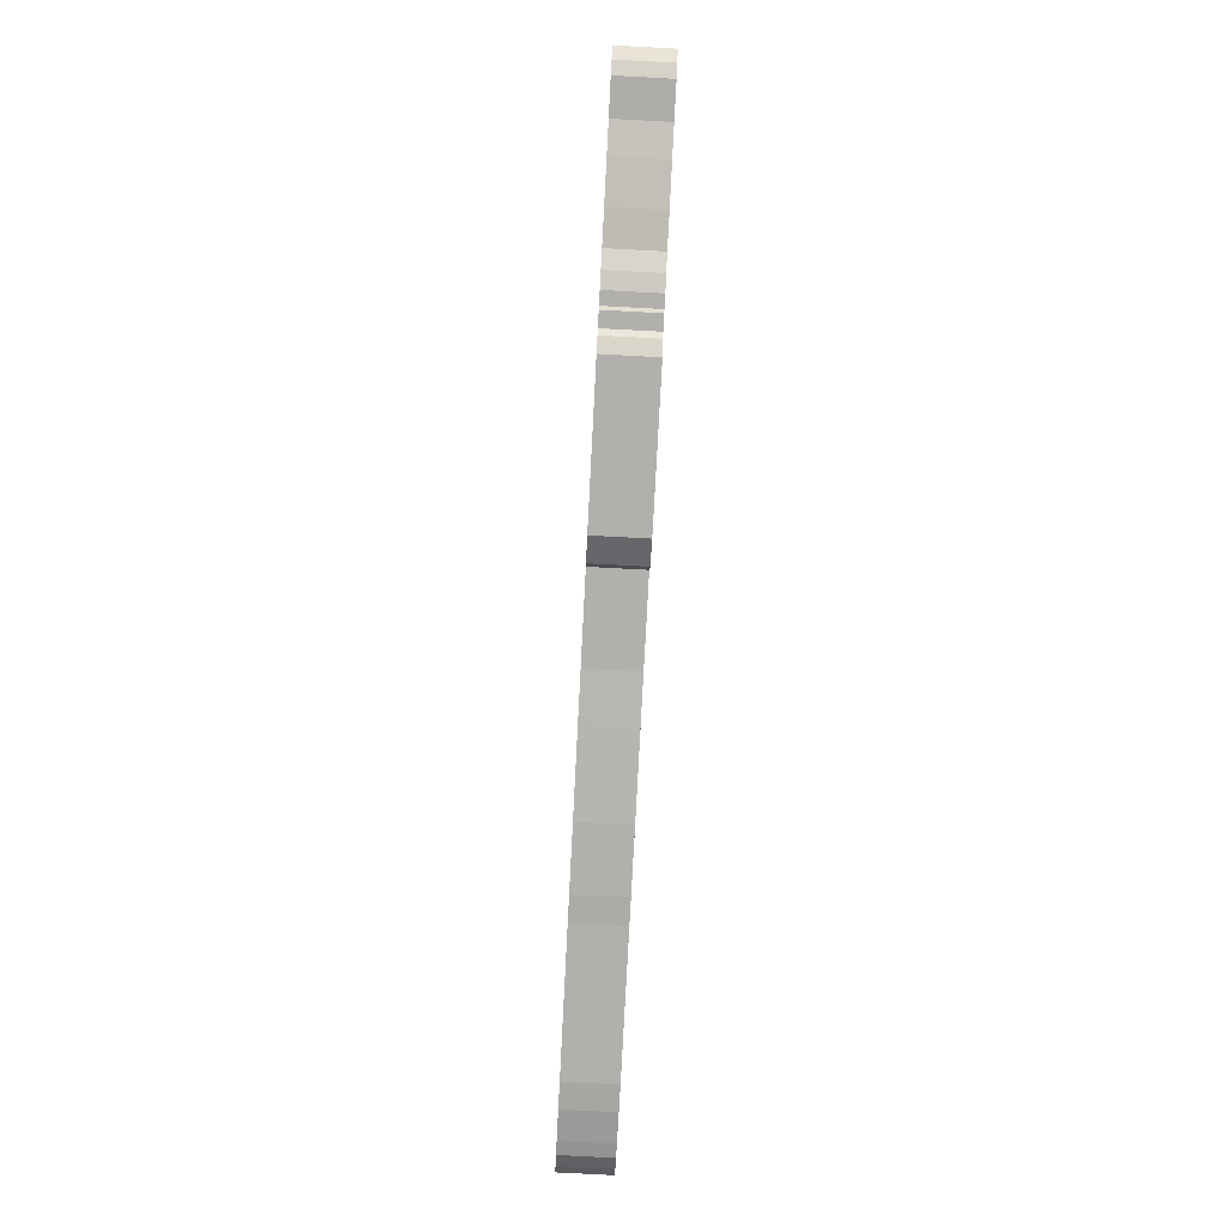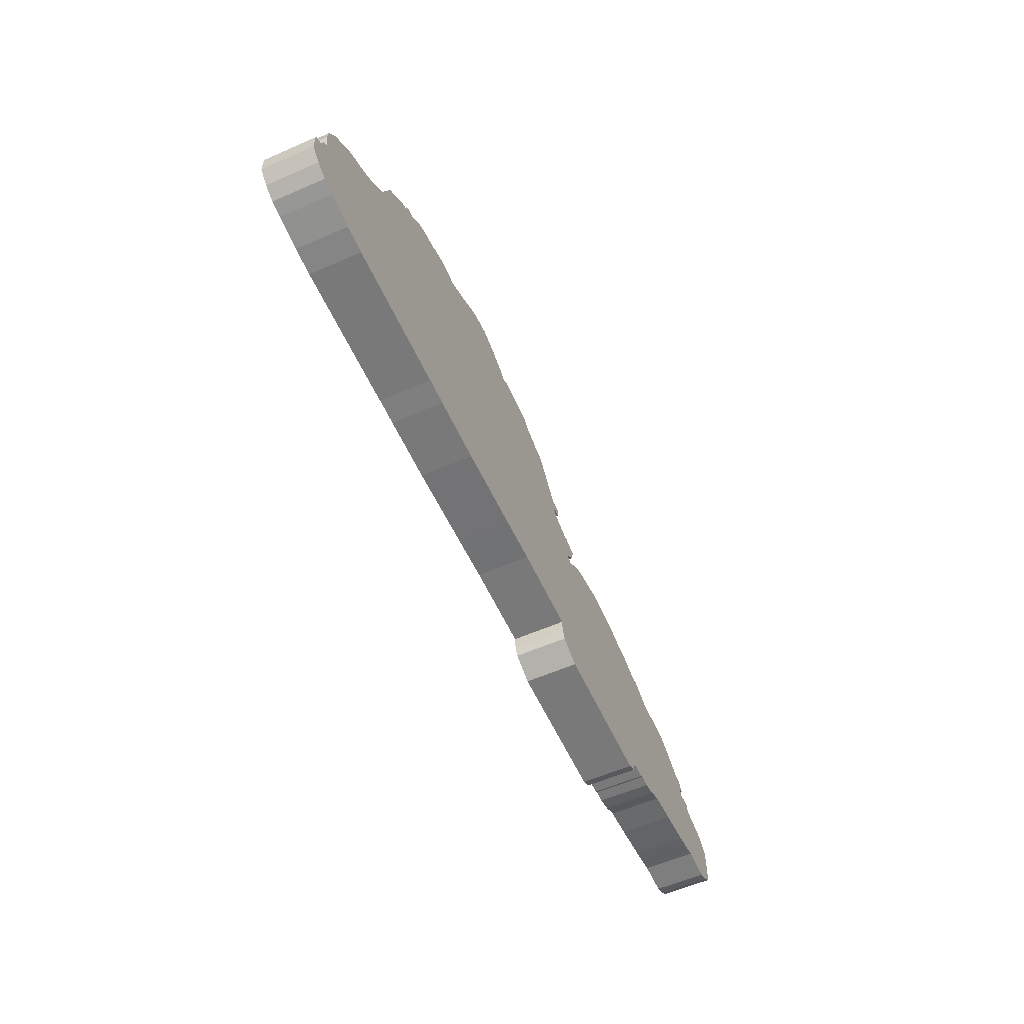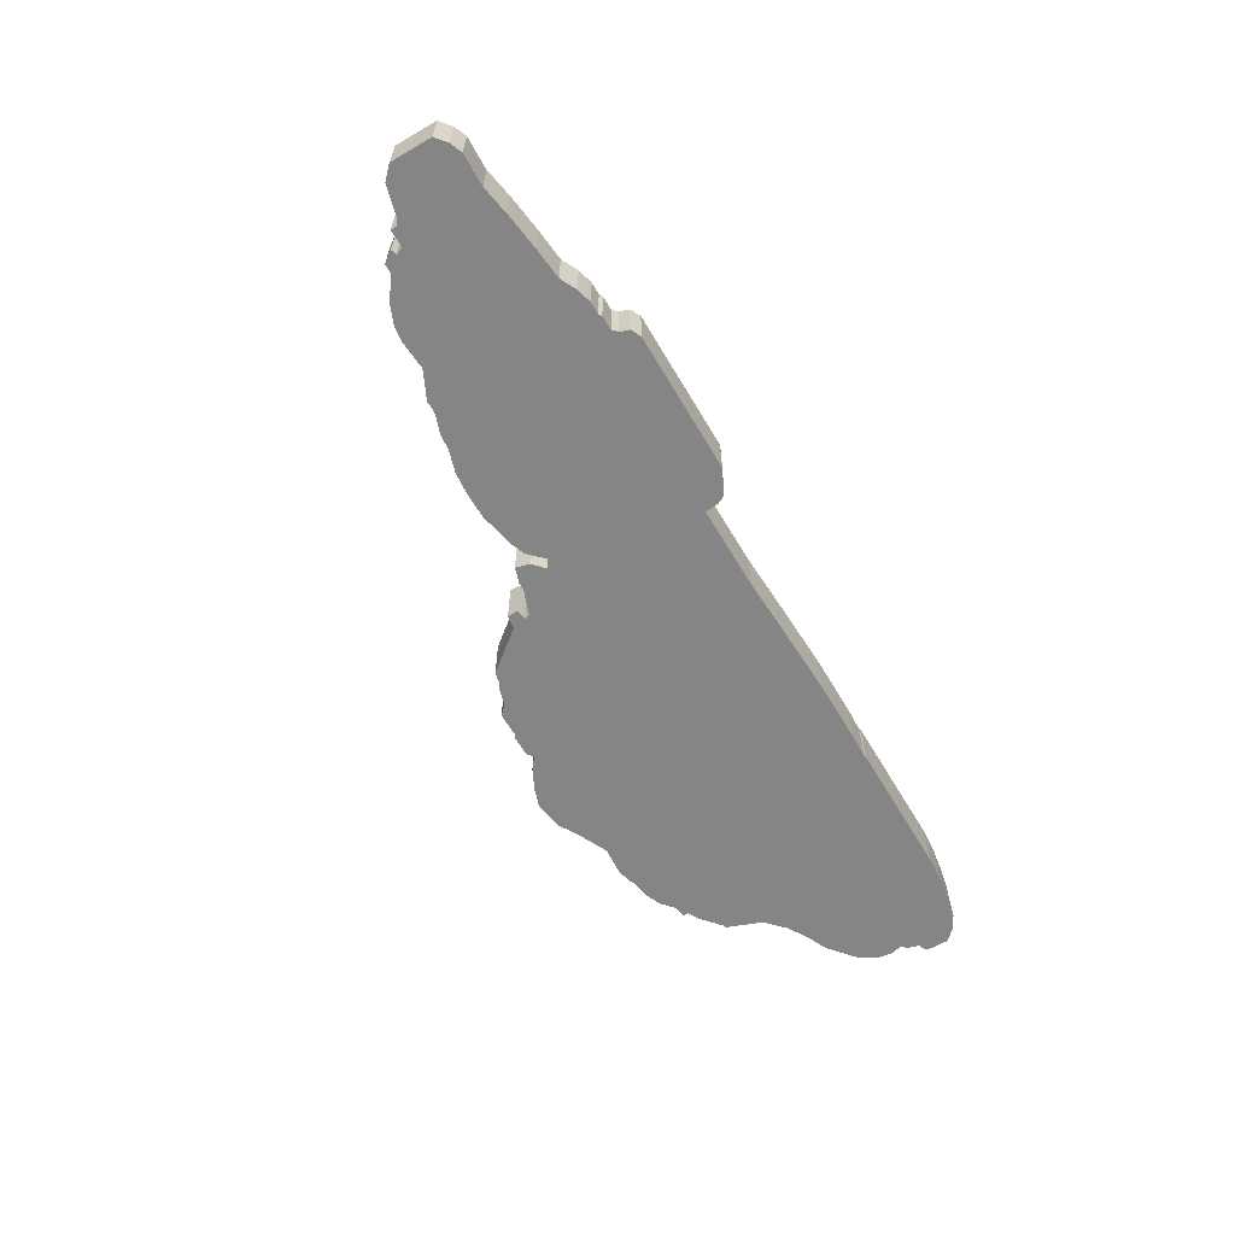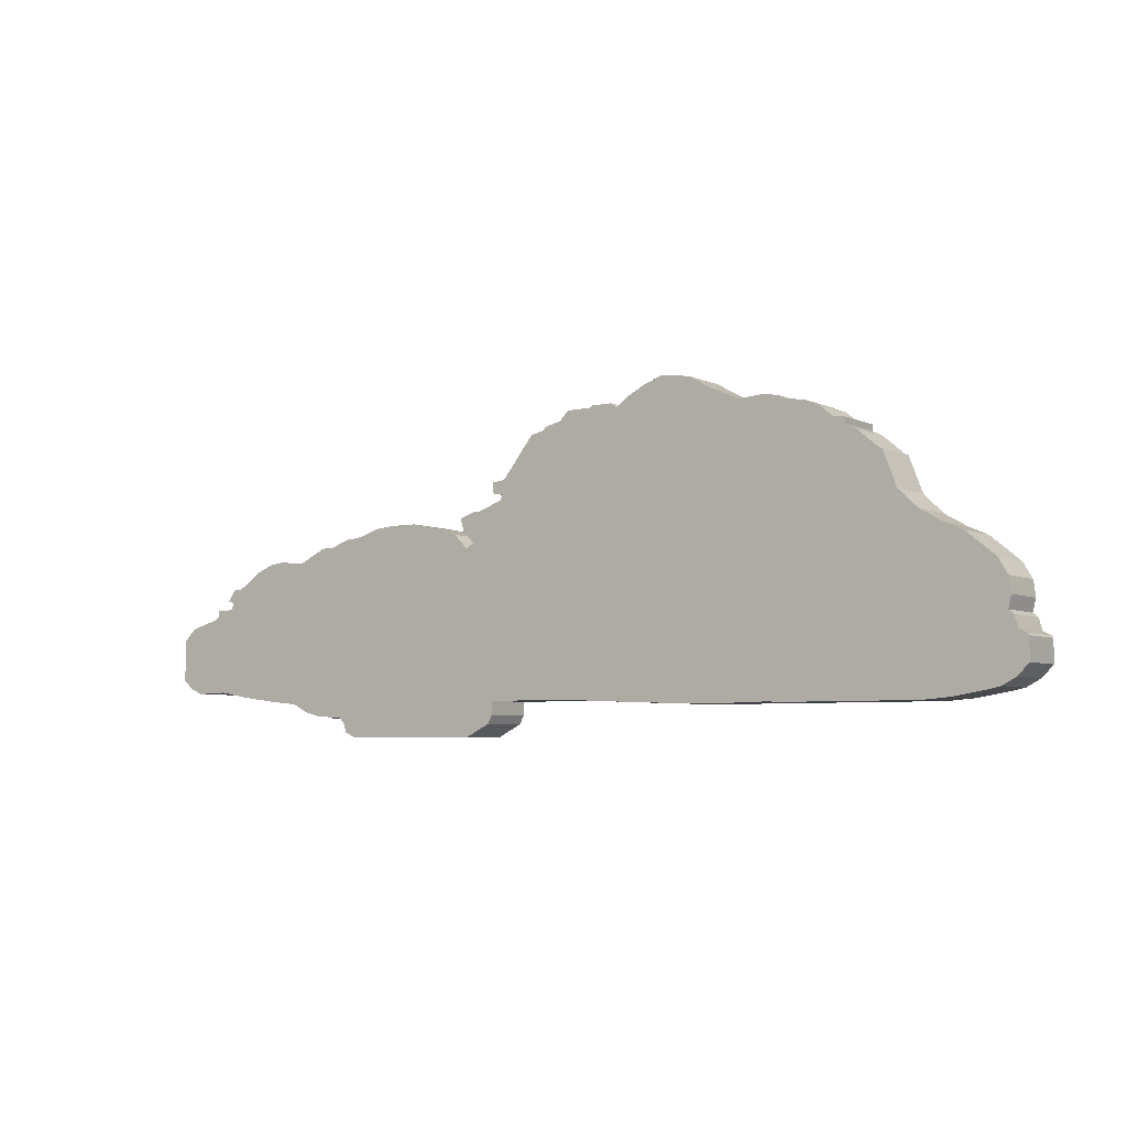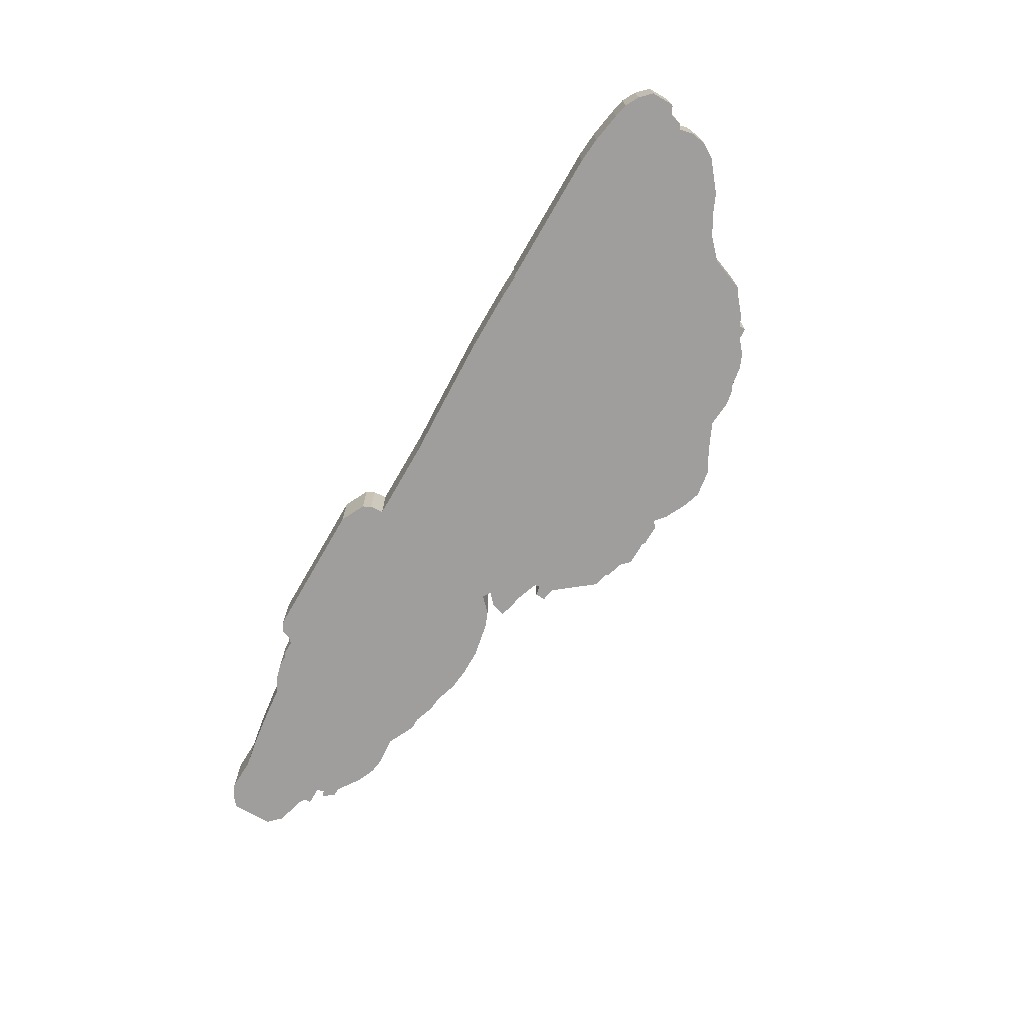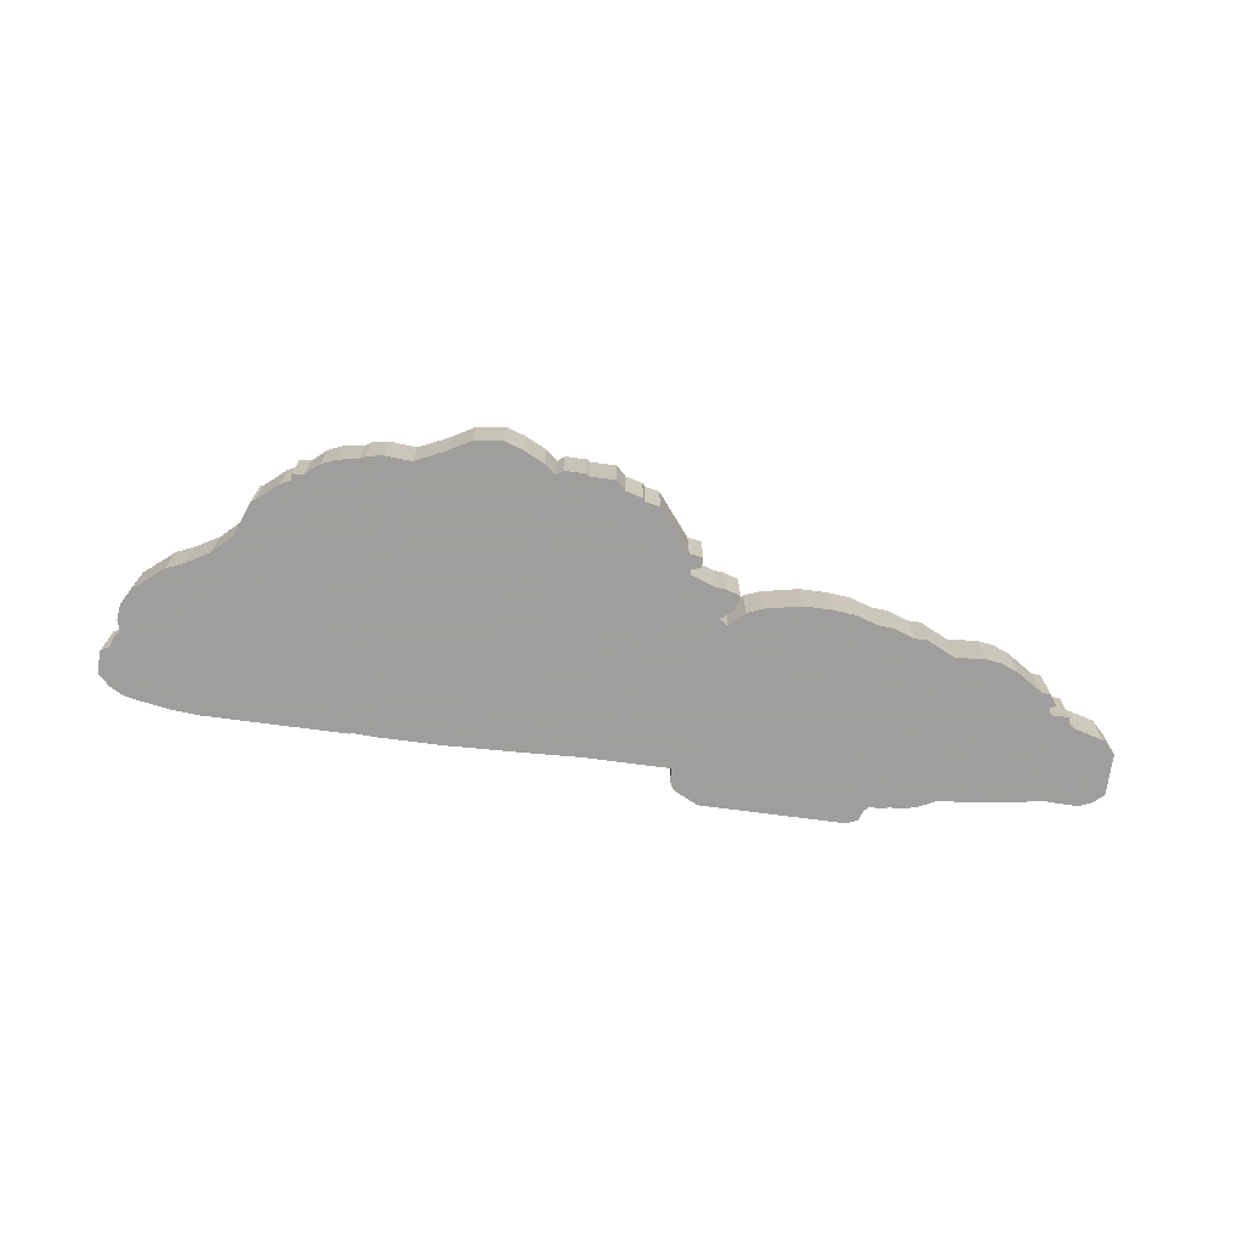
<metadata>
{"format":"obj","ext":"obj","renderer":"f3d","projection":"perspective","resolution":1024,"background":"white","views":[{"elev":-78.8,"azim":-93.0,"up":"+Y"},{"elev":-57.8,"azim":114.4,"up":"+Y"},{"elev":-61.9,"azim":-59.5,"up":"+Z"},{"elev":-5.2,"azim":35.0,"up":"+Y"},{"elev":-70.9,"azim":60.0,"up":"+Z"},{"elev":-71.1,"azim":172.4,"up":"+Z"}]}
</metadata>
<code>
g sbg_arkout_c_sandfance02_03
v 1.08 3.12 0
v 0.88 3.02 0
v 0.77 2.93 0
v 0.71 2.98 0
v 0.51 2.98 0
v 0.48 2.96 0
v 0.24 2.96 0
v 0.15 2.87 0
v -0.01 2.83 0
v -0.03 2.8 0
v -0.17 2.77 0
v -0.48 2.38 0
v -0.61 2.36 0
v -0.61 2.26 0
v -0.51 2.24 0
v -0.52 2.19 0
v -0.77 2.1 0
v -0.84 2.1 0
v -0.99 2.05 0
v -0.95 1.91 0
v -0.84 1.81 0
v -0.92 1.76 0
v -1.06 1.9 0
v -1.21 1.96 0
v -1.56 2.03 0
v -1.82 2.03 0
v -2.03 2.01 0
v -2.25 1.94 0
v -2.39 1.93 0
v -2.59 1.86 0
v -2.71 1.86 0
v -2.98 1.73 0
v -3.27 1.75 0
v -3.41 1.73 0
v -3.58 1.66 0
v -3.82 1.5 0
v -3.9 1.5 0
v -3.98 1.39 0
v -3.92 1.37 0
v -3.94 1.3 0
v -4.12 1.3 0
v -4.12 1.24 0
v -4.18 1.2 0
v -4.47 1.12 0
v -4.59 1 0
v -4.59 0.59 0
v -4.48 0.5 0
v -4.36 0.45 0
v -4.04 0.46 0
v -3.76 0.41 0
v -3.38 0.36 0
v -3.07 0.33 0
v -2.91 0.25 0
v -2.76 0.21 0
v -2.64 0.21 0
v -2.61 0.19 0
v -2.47 0.19 0
v -2.42 0.14 0
v -2.39 0.05 0
v -2.29 0 0
v -0.9 0 0
v -0.66 0.12 0
v -0.62 0.2 0
v -0.61 0.33 0
v 0.22 0.33 0
v 0.65 0.31 0
v 1.47 0.28 0
v 2.08 0.28 0
v 2.33 0.29 0
v 2.33 0.28 0
v 3.69 0.28 0
v 3.94 0.3 0
v 4.24 0.35 0
v 4.38 0.38 0
v 4.51 0.45 0
v 4.62 0.56 0
v 4.62 0.77 0
v 4.61 0.79 0
v 4.53 0.83 0
v 4.5 0.94 0
v 4.45 0.98 0
v 4.48 1.1 0
v 4.46 1.25 0
v 4.37 1.4 0
v 4.09 1.63 0
v 3.91 1.71 0
v 3.7 1.83 0
v 3.51 2.01 0
v 3.38 2.35 0
v 3.35 2.36 0
v 3.15 2.53 0
v 3.05 2.58 0
v 3.05 2.64 0
v 2.94 2.65 0
v 2.81 2.76 0
v 2.67 2.82 0
v 2.48 2.85 0
v 2.43 2.88 0
v 2.28 2.91 0
v 2.02 2.89 0
v 1.74 3.02 0
v 1.53 3.14 0
v 1.26 3.18 0
v 1.08 3.12 0.5
v 0.88 3.02 0.5
v 0.77 2.93 0.5
v 0.71 2.98 0.5
v 0.51 2.98 0.5
v 0.48 2.96 0.5
v 0.24 2.96 0.5
v 0.15 2.87 0.5
v -0.01 2.83 0.5
v -0.03 2.8 0.5
v -0.17 2.77 0.5
v -0.48 2.38 0.5
v -0.61 2.36 0.5
v -0.61 2.26 0.5
v -0.51 2.24 0.5
v -0.52 2.19 0.5
v -0.77 2.1 0.5
v -0.84 2.1 0.5
v -0.99 2.05 0.5
v -0.95 1.91 0.5
v -0.84 1.81 0.5
v -0.92 1.76 0.5
v -1.06 1.9 0.5
v -1.21 1.96 0.5
v -1.56 2.03 0.5
v -1.82 2.03 0.5
v -2.03 2.01 0.5
v -2.25 1.94 0.5
v -2.39 1.93 0.5
v -2.59 1.86 0.5
v -2.71 1.86 0.5
v -2.98 1.73 0.5
v -3.27 1.75 0.5
v -3.41 1.73 0.5
v -3.58 1.66 0.5
v -3.82 1.5 0.5
v -3.9 1.5 0.5
v -3.98 1.39 0.5
v -3.92 1.37 0.5
v -3.94 1.3 0.5
v -4.12 1.3 0.5
v -4.12 1.24 0.5
v -4.18 1.2 0.5
v -4.47 1.12 0.5
v -4.59 1 0.5
v -4.59 0.59 0.5
v -4.48 0.5 0.5
v -4.36 0.45 0.5
v -4.04 0.46 0.5
v -3.76 0.41 0.5
v -3.38 0.36 0.5
v -3.07 0.33 0.5
v -2.91 0.25 0.5
v -2.76 0.21 0.5
v -2.64 0.21 0.5
v -2.61 0.19 0.5
v -2.47 0.19 0.5
v -2.42 0.14 0.5
v -2.39 0.05 0.5
v -2.29 0 0.5
v -0.9 0 0.5
v -0.66 0.12 0.5
v -0.62 0.2 0.5
v -0.61 0.33 0.5
v 0.22 0.33 0.5
v 0.65 0.31 0.5
v 1.47 0.28 0.5
v 2.08 0.28 0.5
v 2.33 0.29 0.5
v 2.33 0.28 0.5
v 3.69 0.28 0.5
v 3.94 0.3 0.5
v 4.24 0.35 0.5
v 4.38 0.38 0.5
v 4.51 0.45 0.5
v 4.62 0.56 0.5
v 4.62 0.77 0.5
v 4.61 0.79 0.5
v 4.53 0.83 0.5
v 4.5 0.94 0.5
v 4.45 0.98 0.5
v 4.48 1.1 0.5
v 4.46 1.25 0.5
v 4.37 1.4 0.5
v 4.09 1.63 0.5
v 3.91 1.71 0.5
v 3.7 1.83 0.5
v 3.51 2.01 0.5
v 3.38 2.35 0.5
v 3.35 2.36 0.5
v 3.15 2.53 0.5
v 3.05 2.58 0.5
v 3.05 2.64 0.5
v 2.94 2.65 0.5
v 2.81 2.76 0.5
v 2.67 2.82 0.5
v 2.48 2.85 0.5
v 2.43 2.88 0.5
v 2.28 2.91 0.5
v 2.02 2.89 0.5
v 1.74 3.02 0.5
v 1.53 3.14 0.5
v 1.26 3.18 0.5
g sbg_arkout_c_sandfance02_03_0
f 103 102 1
f 66 3 67
f 100 99 97
f 99 98 97
f 69 68 97
f 97 96 94
f 96 95 94
f 94 93 92
f 97 94 69
f 88 69 92
f 90 88 91
f 3 101 100
f 90 89 88
f 94 92 69
f 88 92 91
f 71 69 87
f 81 71 85
f 87 86 71
f 73 72 81
f 84 83 81
f 83 82 81
f 74 73 79
f 73 81 79
f 79 78 77
f 79 77 76
f 75 74 79
f 79 76 75
f 81 80 79
f 85 84 81
f 72 71 81
f 71 86 85
f 71 70 69
f 69 88 87
f 68 100 97
f 100 68 67
f 67 3 100
f 16 3 66
f 65 16 66
f 64 63 62
f 64 62 61
f 61 60 58
f 60 59 58
f 61 58 22
f 25 22 58
f 22 21 64
f 57 56 55
f 64 61 22
f 55 54 53
f 55 53 52
f 24 23 22
f 50 49 40
f 49 48 43
f 47 46 45
f 45 44 48
f 42 40 49
f 48 44 43
f 48 47 45
f 51 50 40
f 43 42 49
f 42 41 40
f 51 40 35
f 40 39 36
f 39 38 37
f 39 37 36
f 40 36 35
f 51 35 33
f 35 34 33
f 51 33 32
f 52 51 32
f 52 32 55
f 32 31 30
f 32 30 55
f 55 30 57
f 57 30 28
f 30 29 28
f 28 27 57
f 27 26 57
f 26 25 57
f 57 25 58
f 25 24 22
f 64 21 65
f 21 16 65
f 20 19 18
f 20 18 21
f 18 17 21
f 17 16 21
f 8 3 16
f 15 14 13
f 15 13 12
f 15 12 10
f 12 11 10
f 10 9 8
f 15 10 16
f 8 7 6
f 10 8 16
f 8 6 3
f 6 5 3
f 5 4 3
f 2 1 101
f 3 2 101
f 102 101 1
f 103 205 102
f 205 103 206
f 1 206 103
f 206 1 104
f 67 169 66
f 169 67 170
f 100 202 99
f 202 100 203
f 98 200 97
f 200 98 201
f 99 201 98
f 201 99 202
f 69 171 68
f 171 69 172
f 97 199 96
f 199 97 200
f 95 197 94
f 197 95 198
f 96 198 95
f 198 96 199
f 93 195 92
f 195 93 196
f 94 196 93
f 196 94 197
f 91 193 90
f 193 91 194
f 101 203 100
f 203 101 204
f 89 191 88
f 191 89 192
f 90 192 89
f 192 90 193
f 92 194 91
f 194 92 195
f 87 189 86
f 189 87 190
f 73 175 72
f 175 73 176
f 84 186 83
f 186 84 187
f 82 184 81
f 184 82 185
f 83 185 82
f 185 83 186
f 74 176 73
f 176 74 177
f 78 180 77
f 180 78 181
f 79 181 78
f 181 79 182
f 77 179 76
f 179 77 180
f 75 177 74
f 177 75 178
f 76 178 75
f 178 76 179
f 80 182 79
f 182 80 183
f 81 183 80
f 183 81 184
f 85 187 84
f 187 85 188
f 72 174 71
f 174 72 175
f 86 188 85
f 188 86 189
f 70 172 69
f 172 70 173
f 71 173 70
f 173 71 174
f 88 190 87
f 190 88 191
f 68 170 67
f 170 68 171
f 66 168 65
f 168 66 169
f 63 165 62
f 165 63 166
f 64 166 63
f 166 64 167
f 62 164 61
f 164 62 165
f 61 163 60
f 163 61 164
f 59 161 58
f 161 59 162
f 60 162 59
f 162 60 163
f 22 124 21
f 124 22 125
f 56 158 55
f 158 56 159
f 57 159 56
f 159 57 160
f 54 156 53
f 156 54 157
f 55 157 54
f 157 55 158
f 53 155 52
f 155 53 156
f 23 125 22
f 125 23 126
f 24 126 23
f 126 24 127
f 50 152 49
f 152 50 153
f 49 151 48
f 151 49 152
f 46 148 45
f 148 46 149
f 47 149 46
f 149 47 150
f 45 147 44
f 147 45 148
f 44 146 43
f 146 44 147
f 48 150 47
f 150 48 151
f 51 153 50
f 153 51 154
f 43 145 42
f 145 43 146
f 41 143 40
f 143 41 144
f 42 144 41
f 144 42 145
f 40 142 39
f 142 40 143
f 38 140 37
f 140 38 141
f 39 141 38
f 141 39 142
f 37 139 36
f 139 37 140
f 36 138 35
f 138 36 139
f 34 136 33
f 136 34 137
f 35 137 34
f 137 35 138
f 33 135 32
f 135 33 136
f 52 154 51
f 154 52 155
f 31 133 30
f 133 31 134
f 32 134 31
f 134 32 135
f 29 131 28
f 131 29 132
f 30 132 29
f 132 30 133
f 28 130 27
f 130 28 131
f 27 129 26
f 129 27 130
f 26 128 25
f 128 26 129
f 58 160 57
f 160 58 161
f 25 127 24
f 127 25 128
f 65 167 64
f 167 65 168
f 19 121 18
f 121 19 122
f 20 122 19
f 122 20 123
f 21 123 20
f 123 21 124
f 18 120 17
f 120 18 121
f 17 119 16
f 119 17 120
f 14 116 13
f 116 14 117
f 15 117 14
f 117 15 118
f 13 115 12
f 115 13 116
f 11 113 10
f 113 11 114
f 12 114 11
f 114 12 115
f 9 111 8
f 111 9 112
f 10 112 9
f 112 10 113
f 16 118 15
f 118 16 119
f 7 109 6
f 109 7 110
f 8 110 7
f 110 8 111
f 6 108 5
f 108 6 109
f 4 106 3
f 106 4 107
f 5 107 4
f 107 5 108
f 2 104 1
f 104 2 105
f 3 105 2
f 105 3 106
f 102 204 101
f 204 102 205
f 104 205 206
f 170 106 169
f 200 202 203
f 200 201 202
f 200 171 172
f 197 199 200
f 197 198 199
f 195 196 197
f 172 197 200
f 195 172 191
f 194 191 193
f 203 204 106
f 191 192 193
f 172 195 197
f 194 195 191
f 190 172 174
f 188 174 184
f 174 189 190
f 184 175 176
f 184 186 187
f 184 185 186
f 182 176 177
f 182 184 176
f 180 181 182
f 179 180 182
f 182 177 178
f 178 179 182
f 182 183 184
f 184 187 188
f 184 174 175
f 188 189 174
f 172 173 174
f 190 191 172
f 200 203 171
f 170 171 203
f 203 106 170
f 169 106 119
f 169 119 168
f 165 166 167
f 164 165 167
f 161 163 164
f 161 162 163
f 125 161 164
f 161 125 128
f 167 124 125
f 158 159 160
f 125 164 167
f 156 157 158
f 155 156 158
f 125 126 127
f 143 152 153
f 146 151 152
f 148 149 150
f 151 147 148
f 152 143 145
f 146 147 151
f 148 150 151
f 143 153 154
f 152 145 146
f 143 144 145
f 138 143 154
f 139 142 143
f 140 141 142
f 139 140 142
f 138 139 143
f 136 138 154
f 136 137 138
f 135 136 154
f 135 154 155
f 158 135 155
f 133 134 135
f 158 133 135
f 160 133 158
f 131 133 160
f 131 132 133
f 160 130 131
f 160 129 130
f 160 128 129
f 161 128 160
f 125 127 128
f 168 124 167
f 168 119 124
f 121 122 123
f 124 121 123
f 124 120 121
f 124 119 120
f 119 106 111
f 116 117 118
f 115 116 118
f 113 115 118
f 113 114 115
f 111 112 113
f 119 113 118
f 109 110 111
f 119 111 113
f 106 109 111
f 106 108 109
f 106 107 108
f 204 104 105
f 204 105 106
f 104 204 205

</code>
